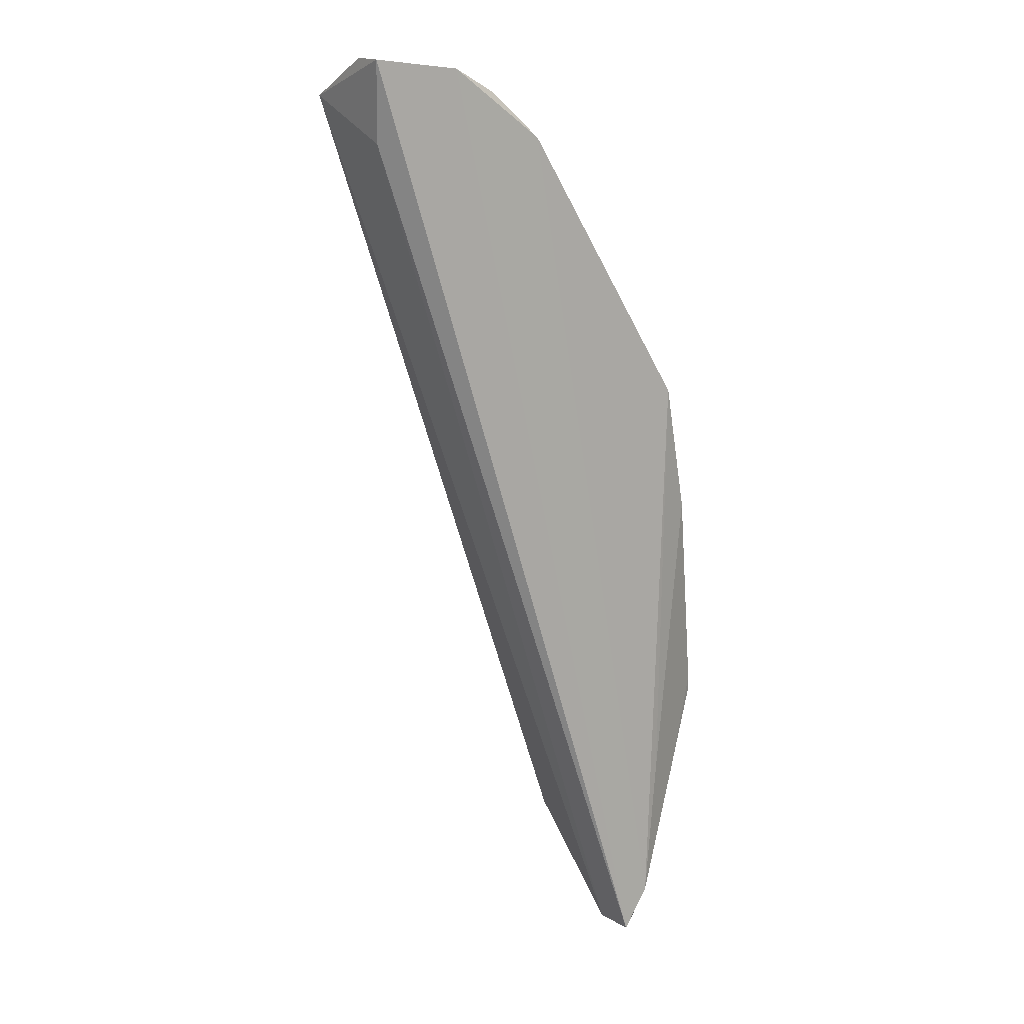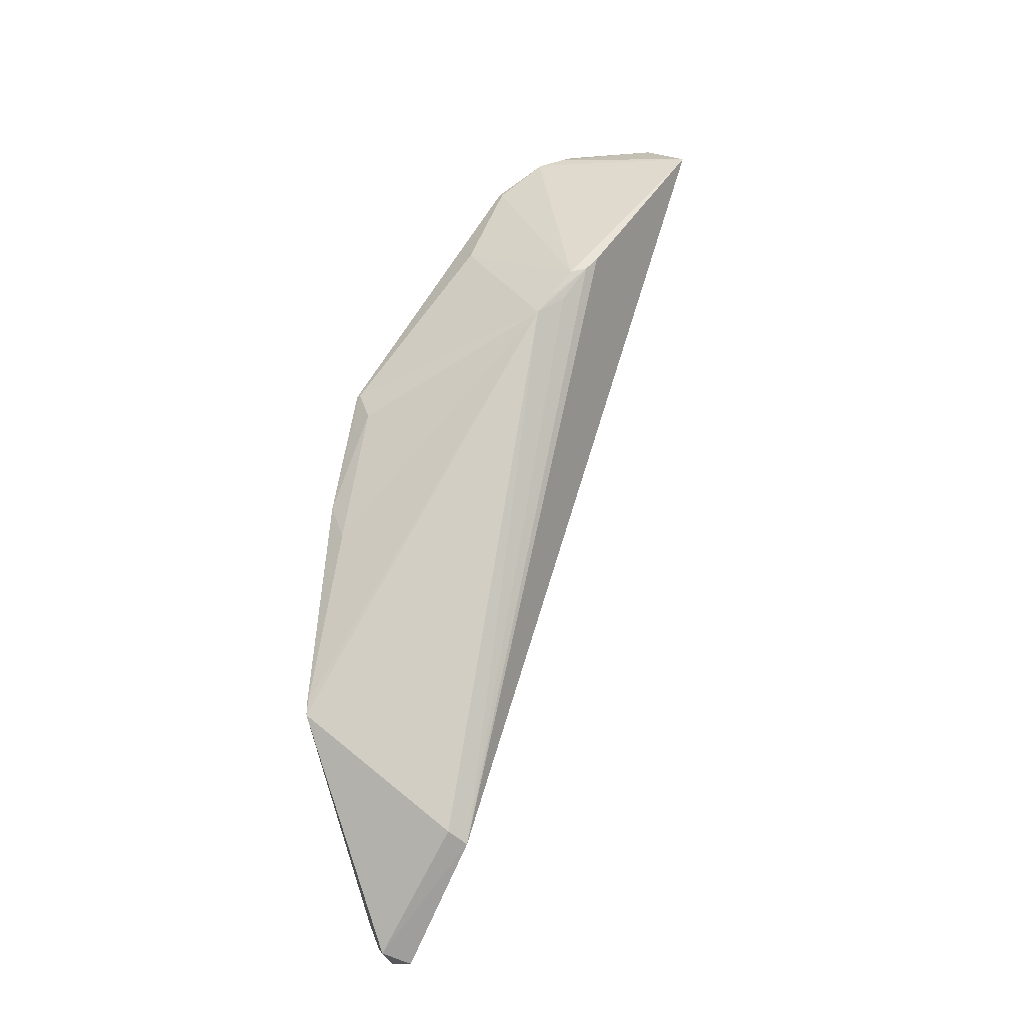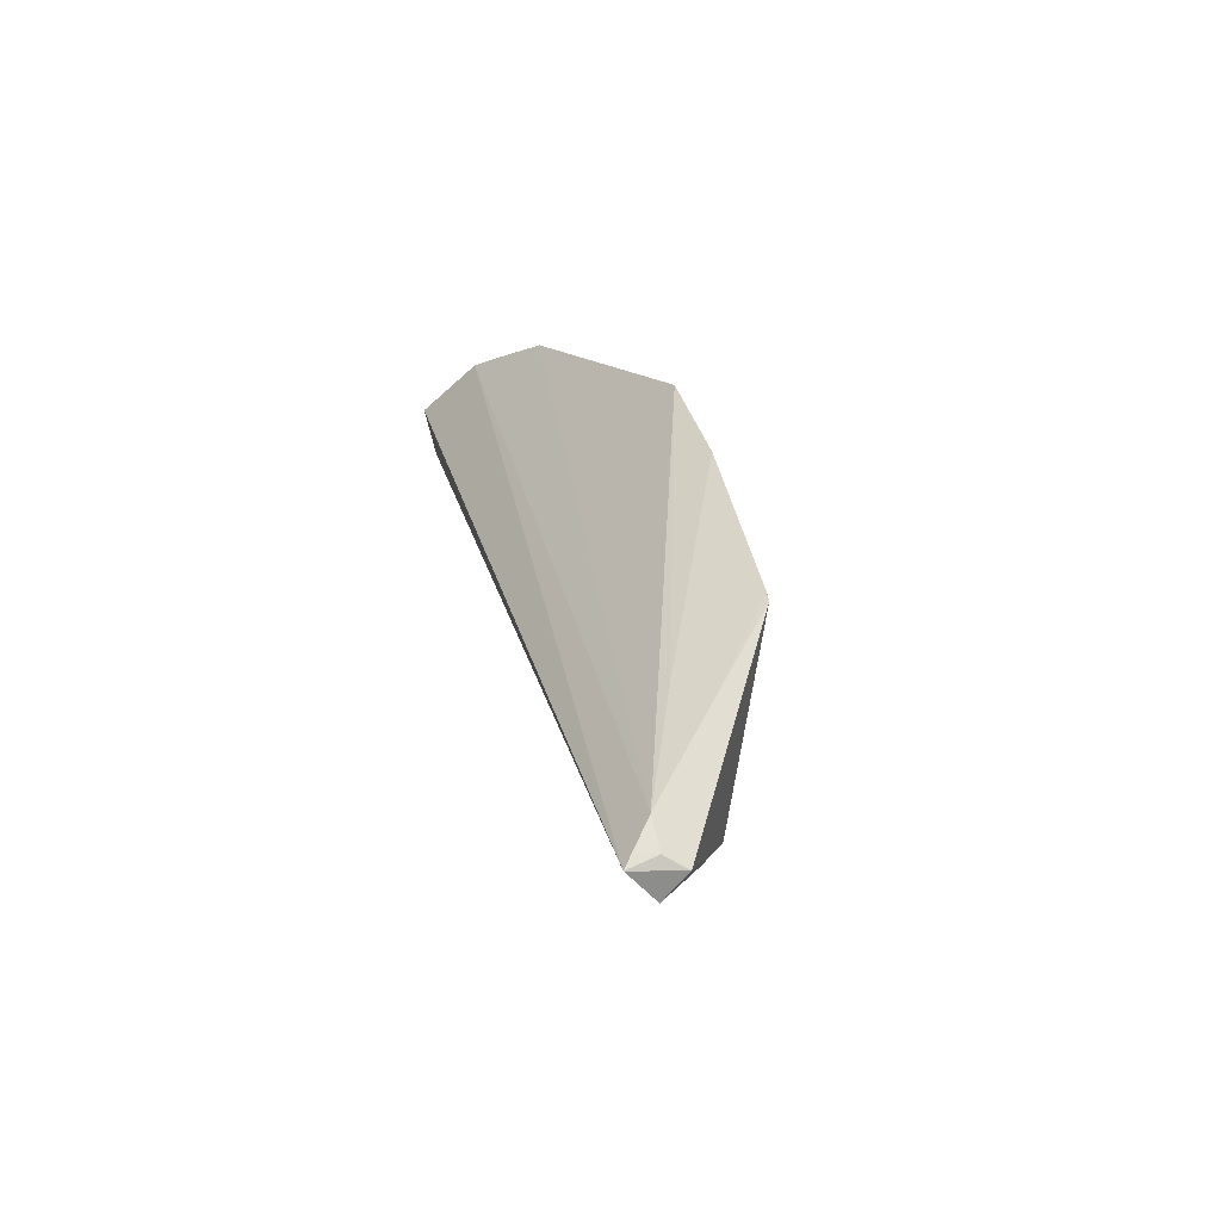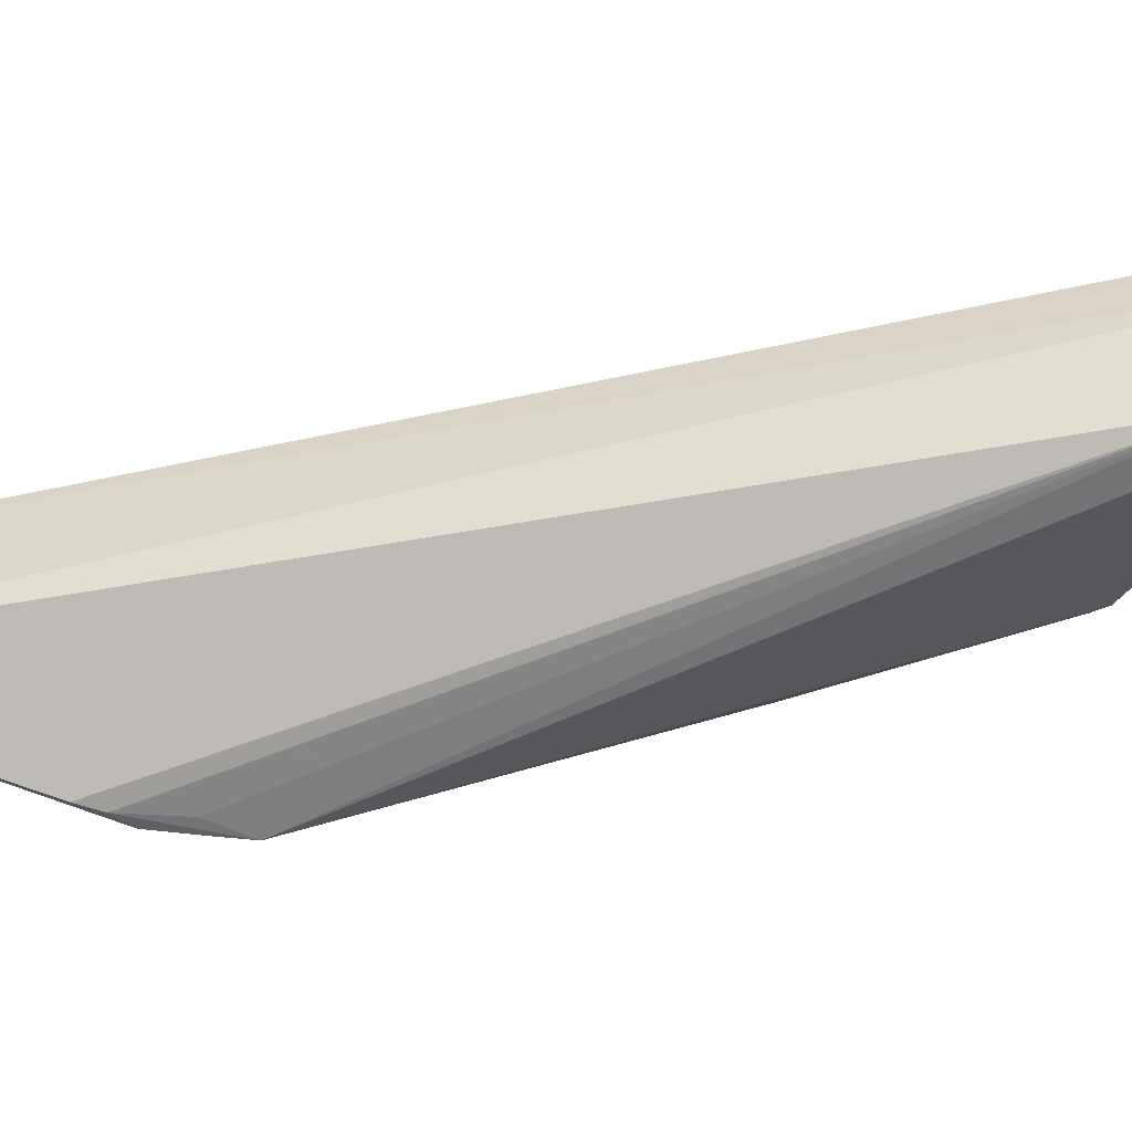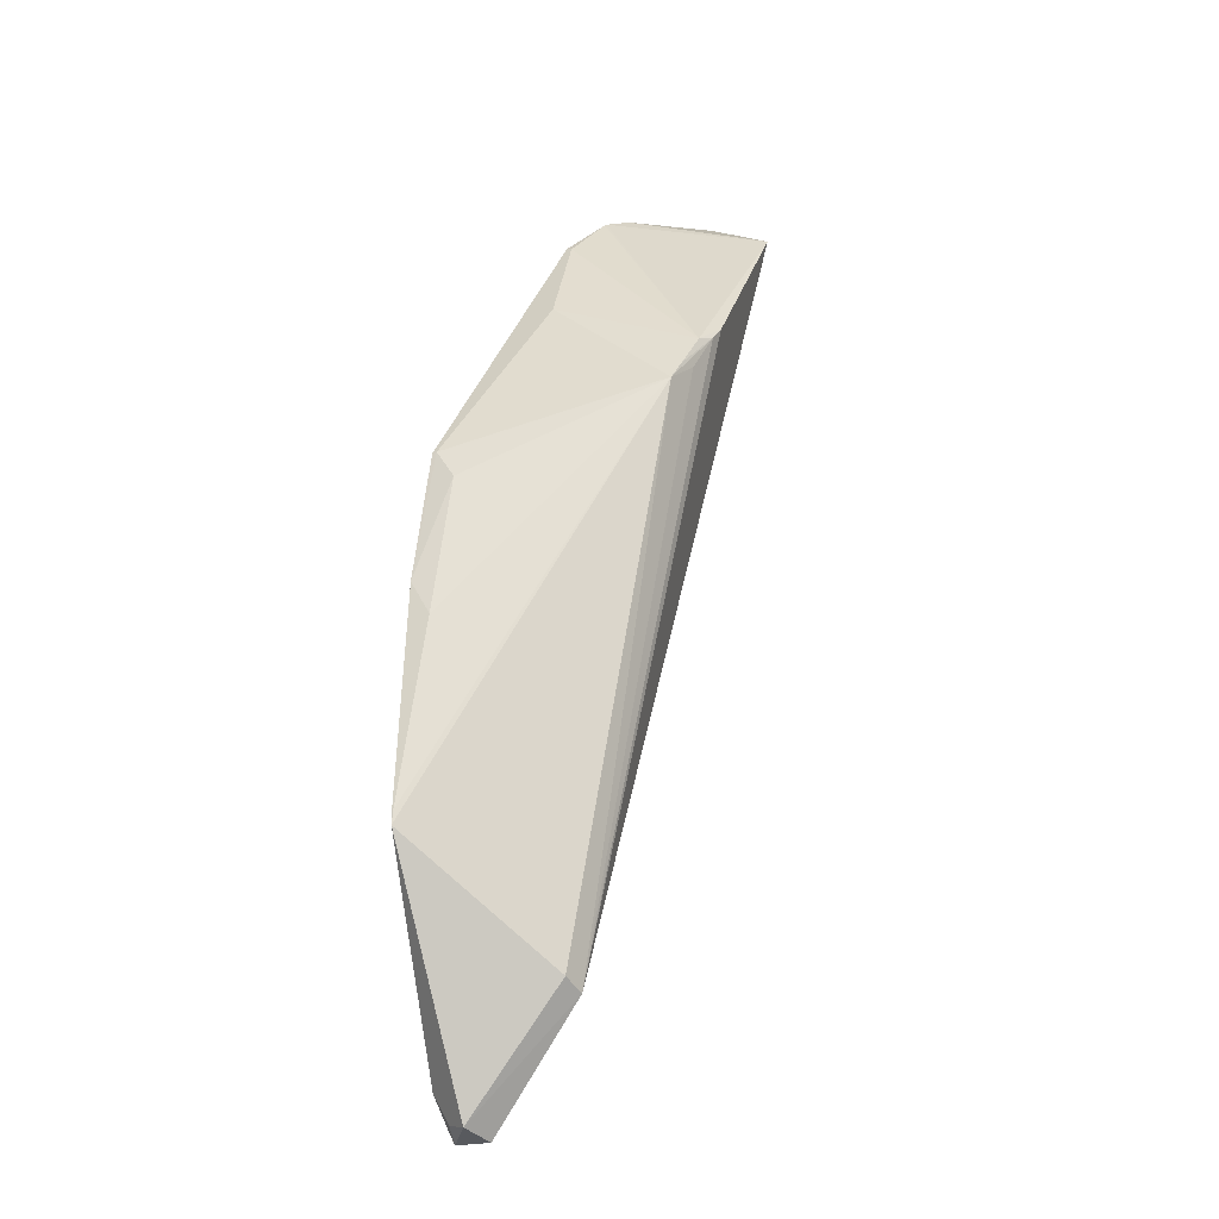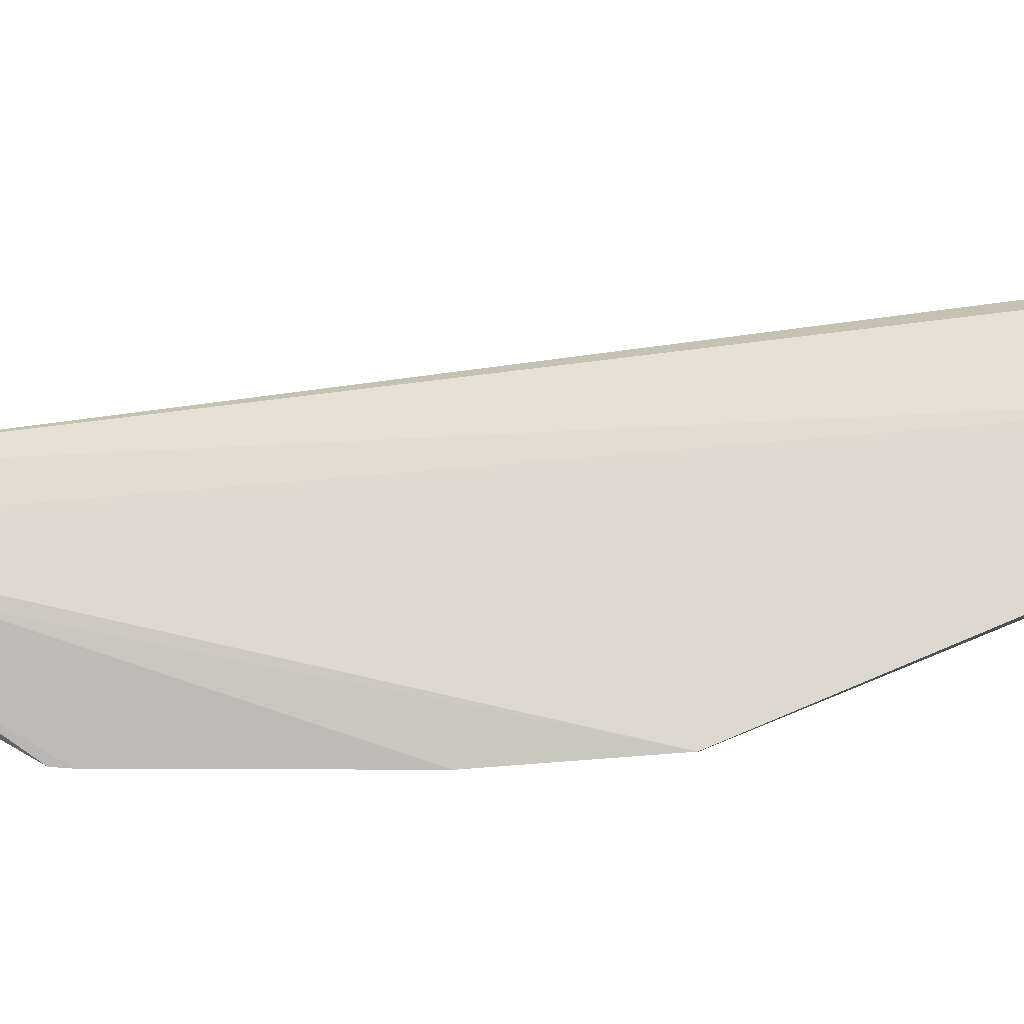
<metadata>
{"format":"obj","ext":"obj","renderer":"f3d","projection":"perspective","resolution":1024,"background":"white","views":[{"elev":12.8,"azim":-35.7,"up":"+Y"},{"elev":-12.8,"azim":151.9,"up":"+Y"},{"elev":-52.9,"azim":41.4,"up":"+Y"},{"elev":-52.7,"azim":-59.5,"up":"+Z"},{"elev":-17.7,"azim":131.8,"up":"+Y"},{"elev":70.2,"azim":99.8,"up":"+Z"}]}
</metadata>
<code>
v 0.01165 0.05026 0.08022
v 0.02592 0.0128 0.07854
v 0.01427 0.03818 0.06999
v 0.0006067 0.05272 0.07365
v 0.01881 -0.002155 0.08085
v 0.01186 0.04127 0.06998
v 0.0222 0.03408 0.08022
v 0.0007972 0.05471 0.07974
v 0.0186 0.005668 0.07352
v 0.01494 0.04455 0.07821
v 0.008457 0.053 0.0799
v 0.02383 0.02426 0.0784
v 0.02041 0.000285 0.08087
v 0.005863 0.05423 0.08022
v 0.001365 0.05003 0.07877
v 0.0173 0.004944 0.07359
v 0.01166 0.05012 0.07983
v 0.0134 0.0393 0.06997
v 0.02211 0.03413 0.07998
v 0.02403 0.02623 0.07967
v 0.02584 0.01358 0.07853
v 0.0206 -0.001503 0.07847
v 0.008618 0.0529 0.07992
v 0.006892 0.05362 0.07947
v 0.0007895 0.05482 0.07785
v 0.01872 -0.002132 0.07838
v 0.009868 0.04251 0.07001
v 0.0221 0.03242 0.07862
v 0.02585 0.01368 0.0786
v 0.02145 0.008599 0.08054
v 0.02014 -0.001323 0.07993
v 0.01075 0.04166 0.06988
v 0.02361 0.007573 0.07952
v 0.0194 -0.001375 0.0808
v 0.01242 0.03934 0.06997
f 9 3 2
f 10 1 7
f 11 6 4
f 13 7 1
f 14 8 5
f 14 13 1
f 14 5 13
f 15 8 4
f 15 5 8
f 16 3 9
f 17 10 6
f 17 1 10
f 18 10 3
f 18 6 10
f 19 10 7
f 19 3 10
f 20 19 7
f 21 2 3
f 21 3 12
f 21 12 20
f 22 9 2
f 22 16 9
f 23 14 1
f 23 11 14
f 23 1 17
f 23 17 6
f 23 6 11
f 24 14 11
f 24 11 4
f 25 4 8
f 25 8 14
f 25 24 4
f 25 14 24
f 26 15 4
f 26 5 15
f 26 4 16
f 26 22 5
f 26 16 22
f 27 16 4
f 27 4 6
f 28 12 3
f 28 3 19
f 28 20 12
f 28 19 20
f 29 20 13
f 29 21 20
f 29 2 21
f 30 20 7
f 30 7 13
f 30 13 20
f 31 5 22
f 31 22 2
f 31 2 13
f 32 27 6
f 32 6 18
f 32 18 3
f 32 16 27
f 33 29 13
f 33 13 2
f 33 2 29
f 34 31 13
f 34 13 5
f 34 5 31
f 35 32 3
f 35 3 16
f 35 16 32

</code>
